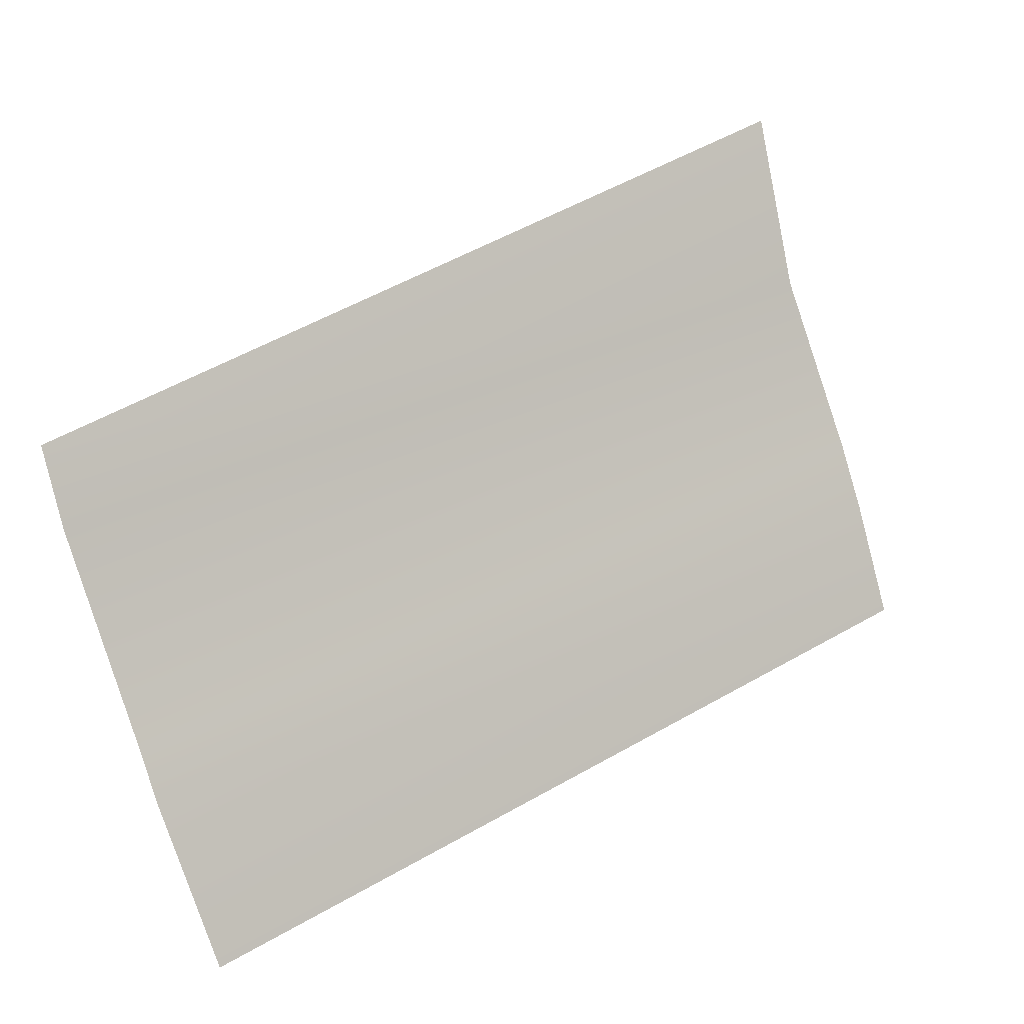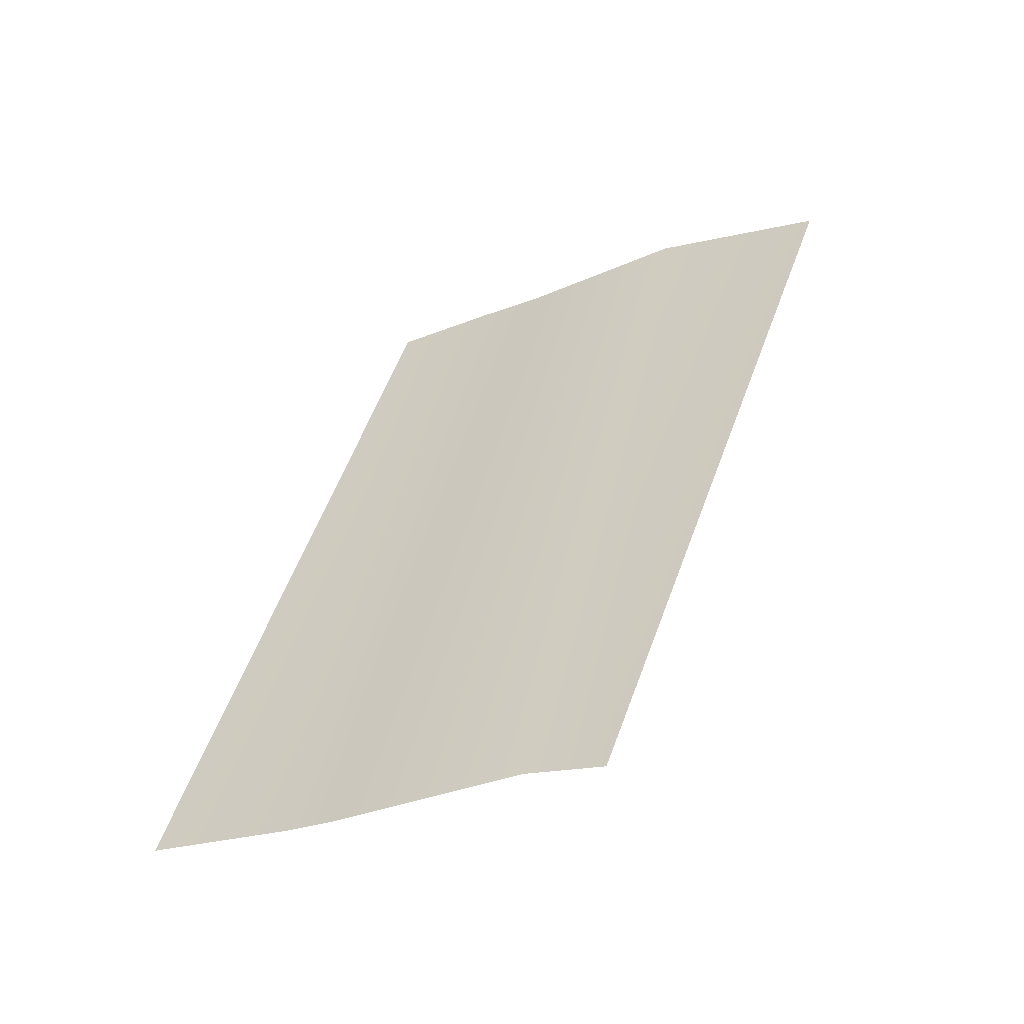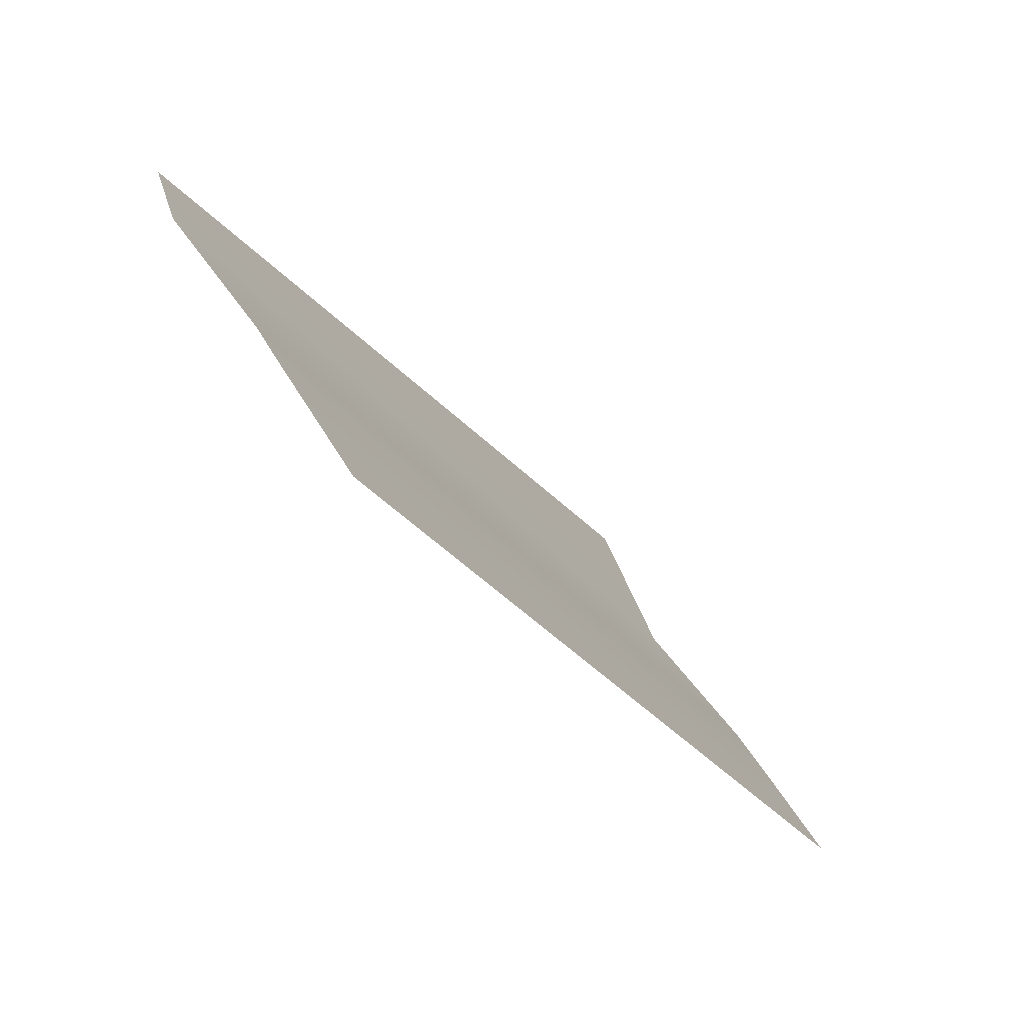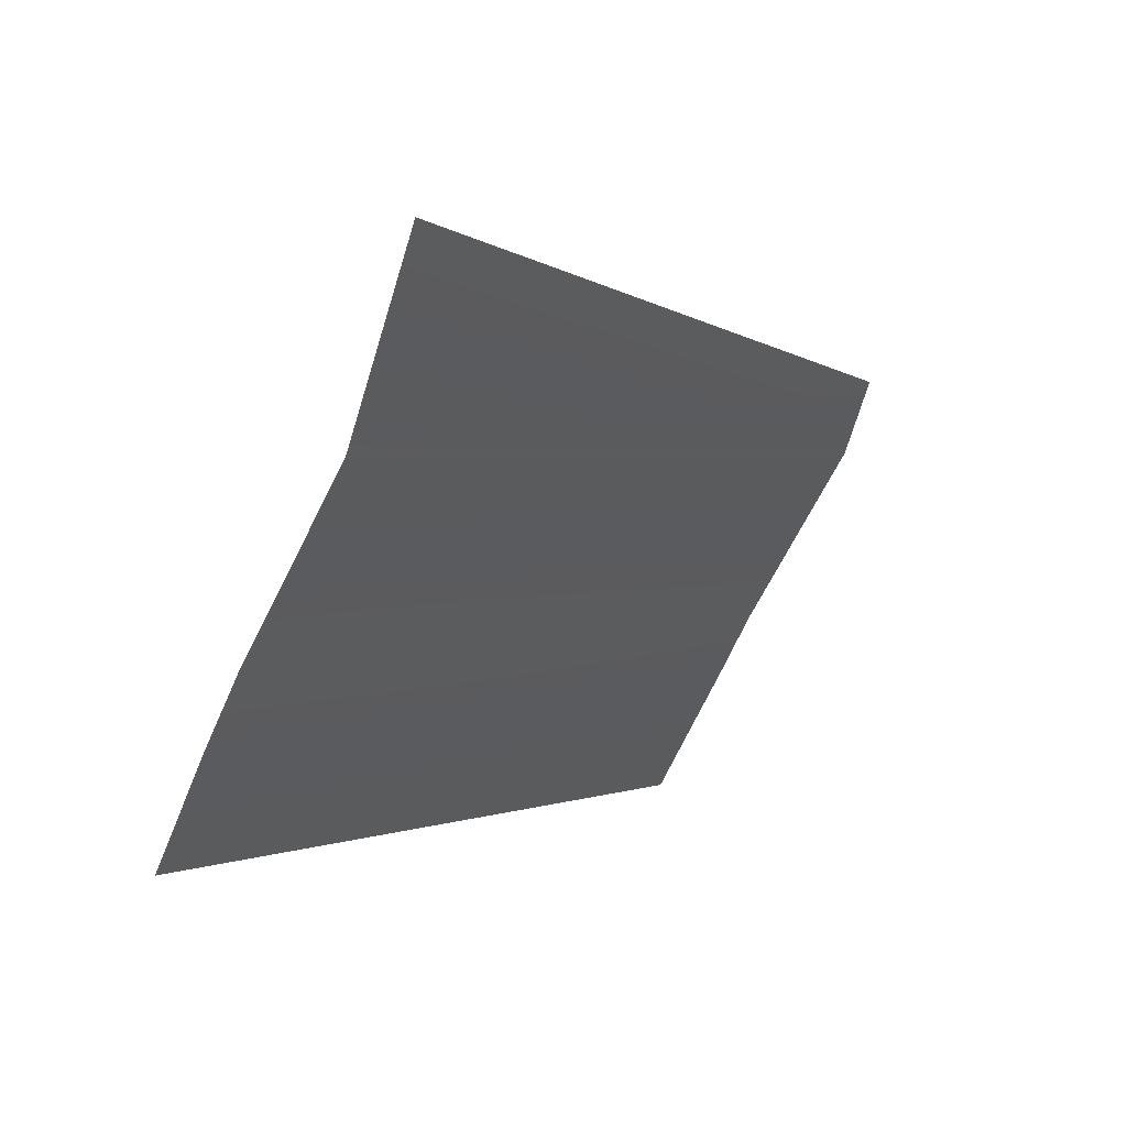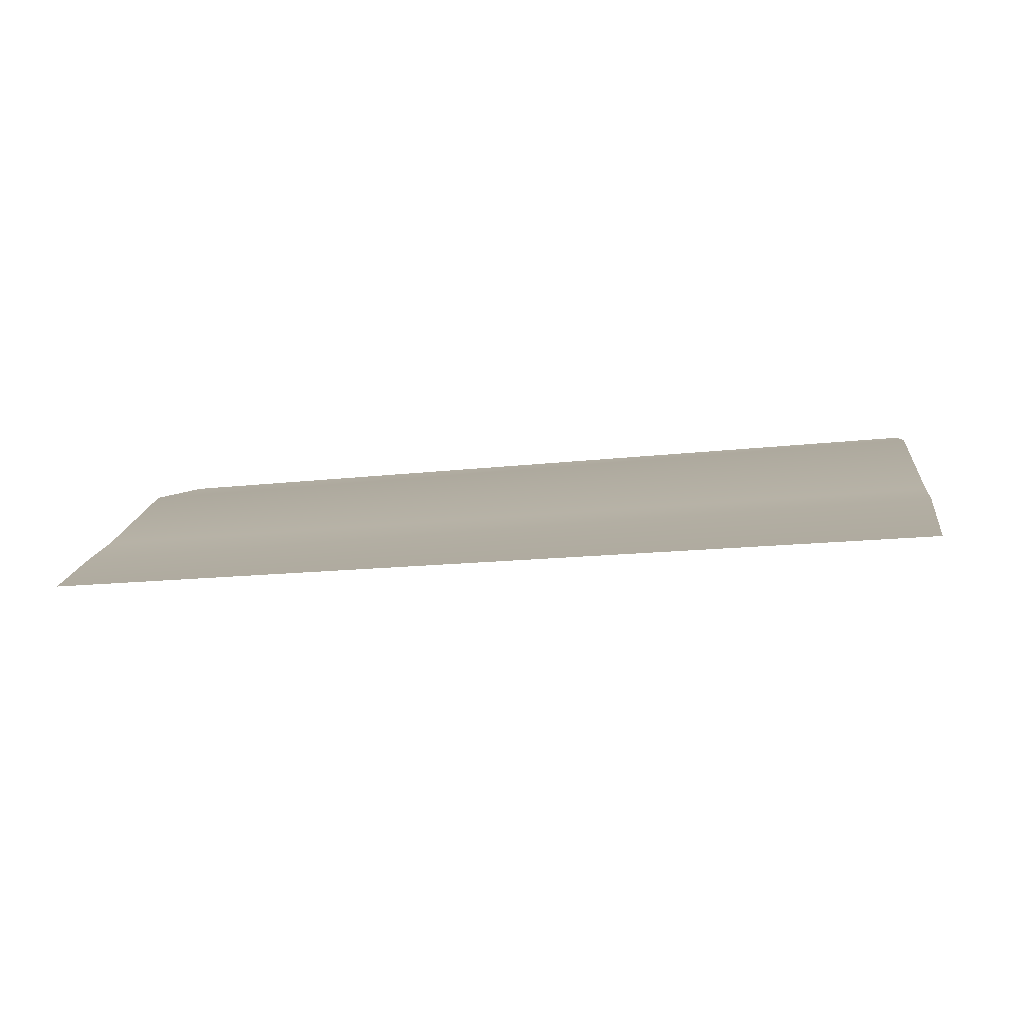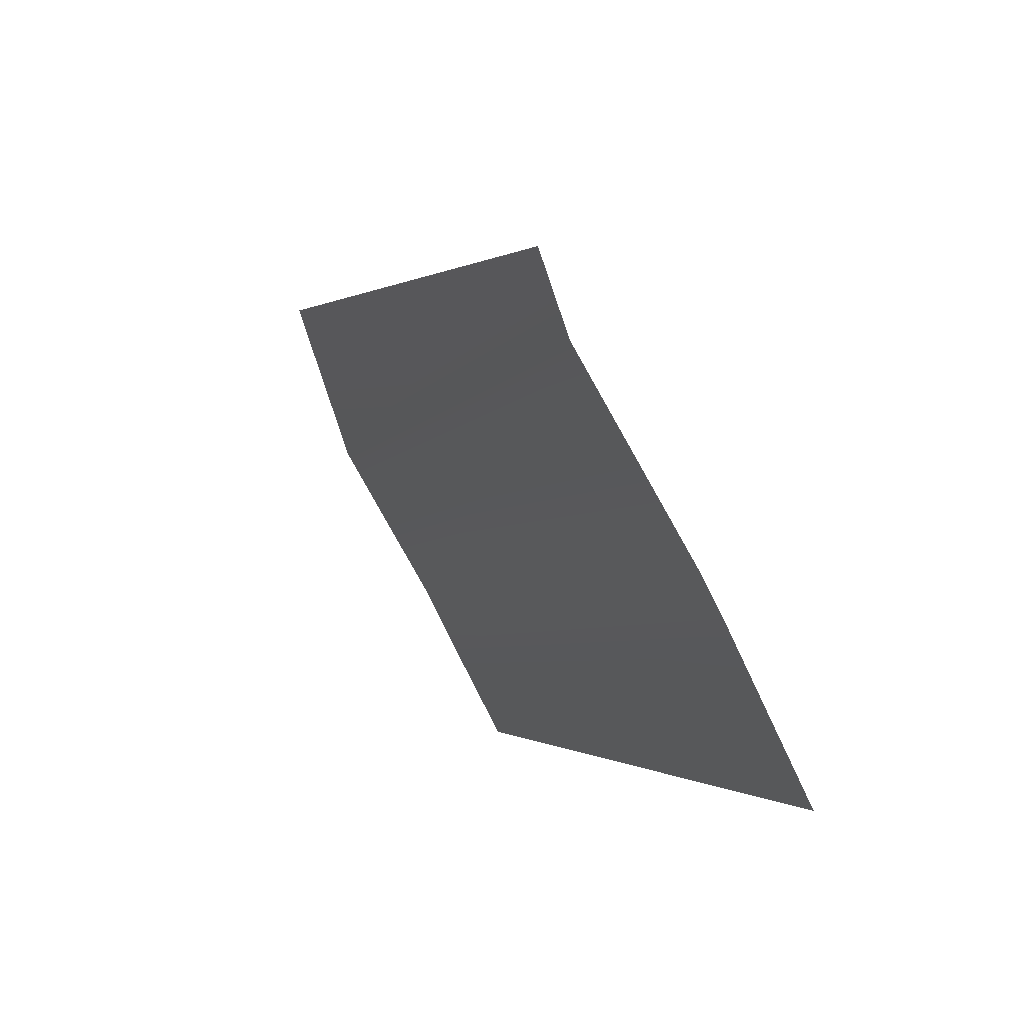
<metadata>
{"format":"obj","ext":"obj","renderer":"f3d","projection":"perspective","resolution":1024,"background":"white","views":[{"elev":29.4,"azim":142.7,"up":"+Y"},{"elev":43.0,"azim":100.2,"up":"+Z"},{"elev":-36.7,"azim":120.9,"up":"+Y"},{"elev":5.0,"azim":-60.7,"up":"+Y"},{"elev":-15.8,"azim":6.4,"up":"+Z"},{"elev":-6.3,"azim":71.7,"up":"+Y"}]}
</metadata>
<code>
o #ID3134
v 0.4247 0.2384 -0.443
v 0.437 0.2391 -0.4422
v 0.437 0.2381 -0.4425
v 0.4247 0.2409 -0.4421
v 0.4247 0.2361 -0.4444
v 0.437 0.2355 -0.4441
v 0.4248 0.2338 -0.4456
v 0.437 0.2349 -0.4444
v 0.4369 0.2328 -0.4455
v 0.4247 0.2352 -0.4449
f 1 2 3
f 2 1 4
f 5 3 6
f 3 5 1
f 7 8 9
f 8 7 10
f 8 10 6
f 6 10 5

</code>
